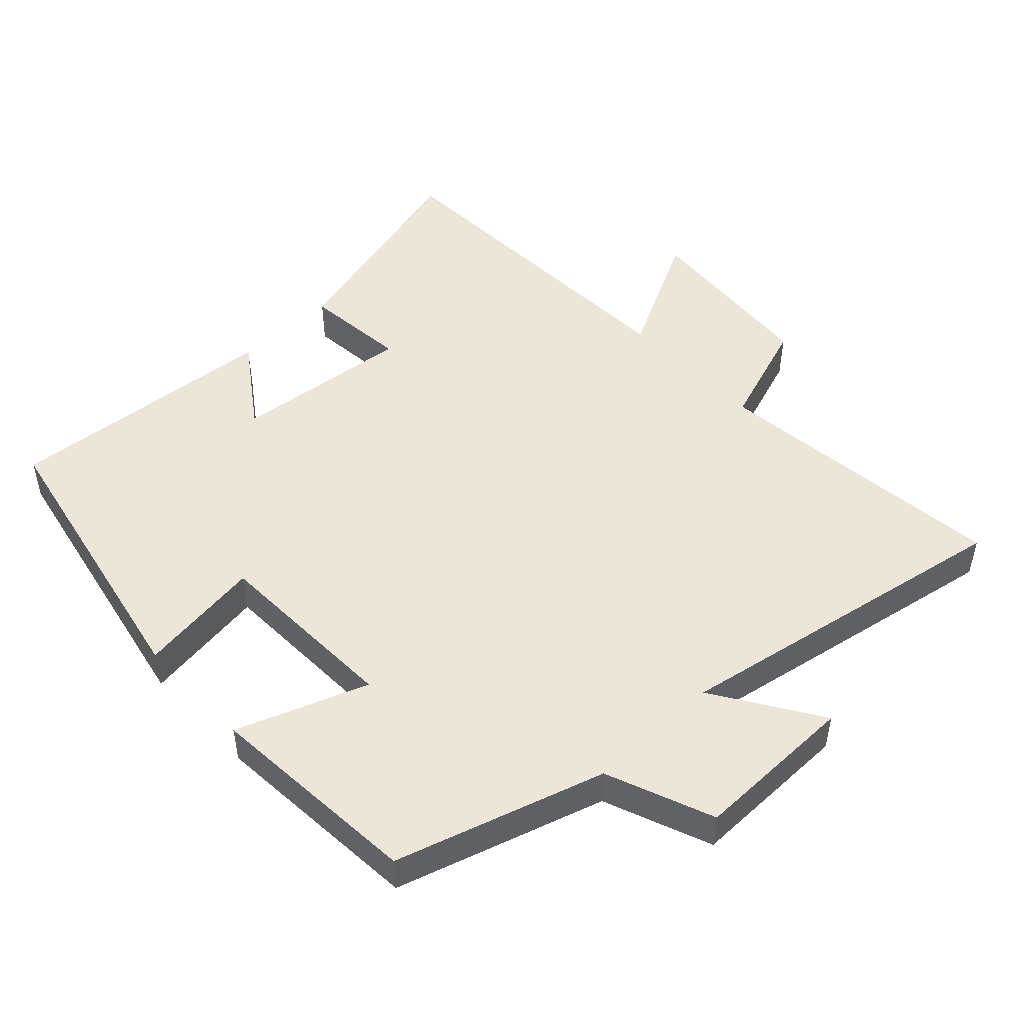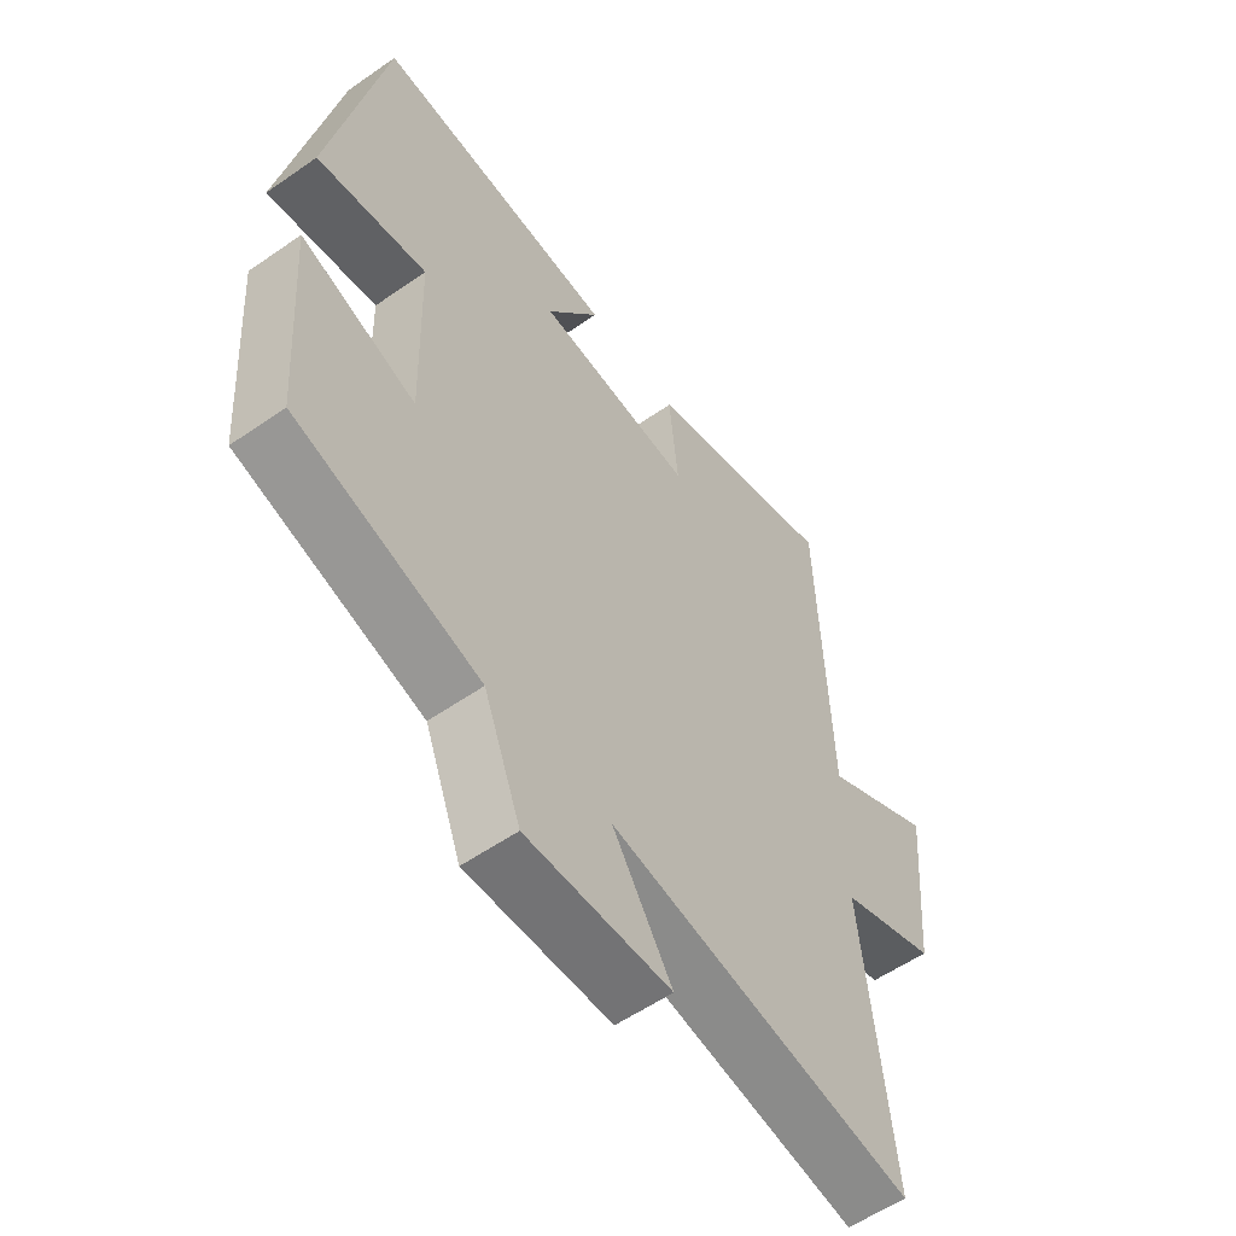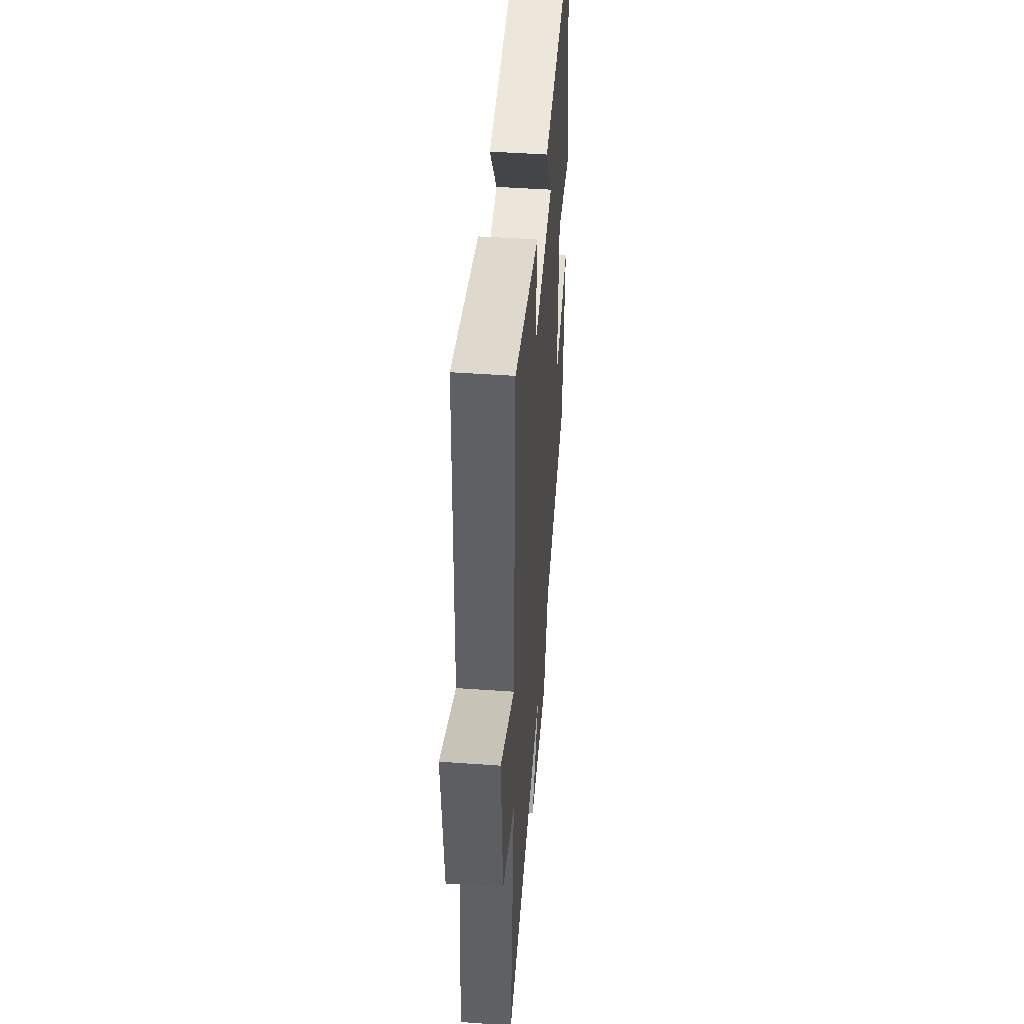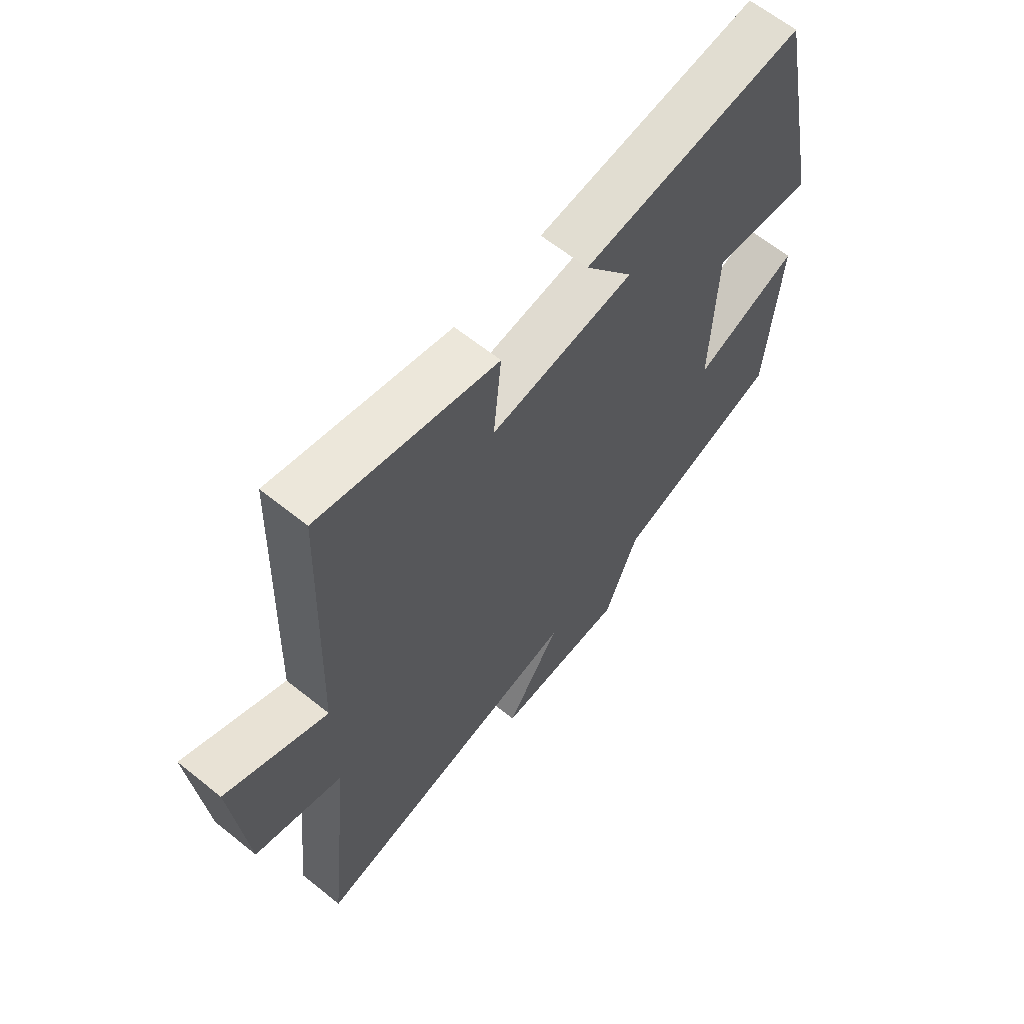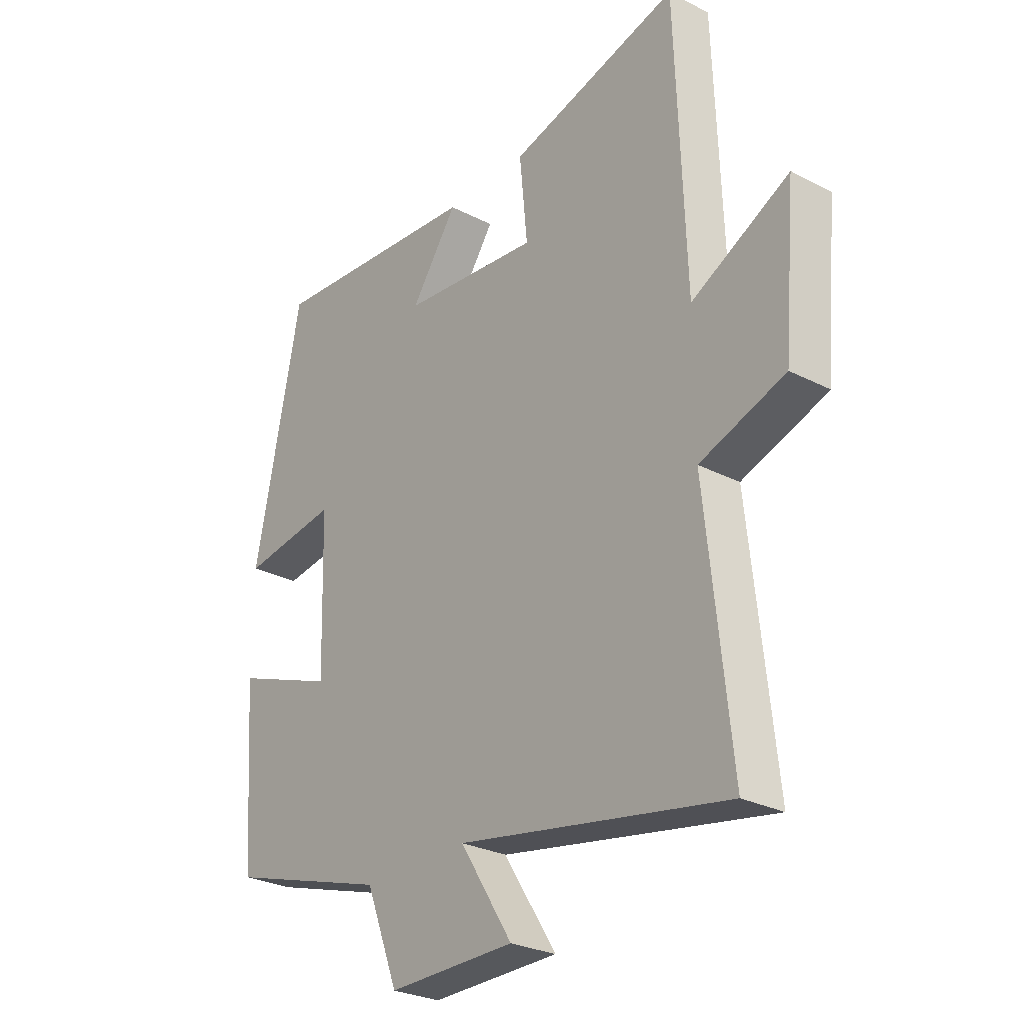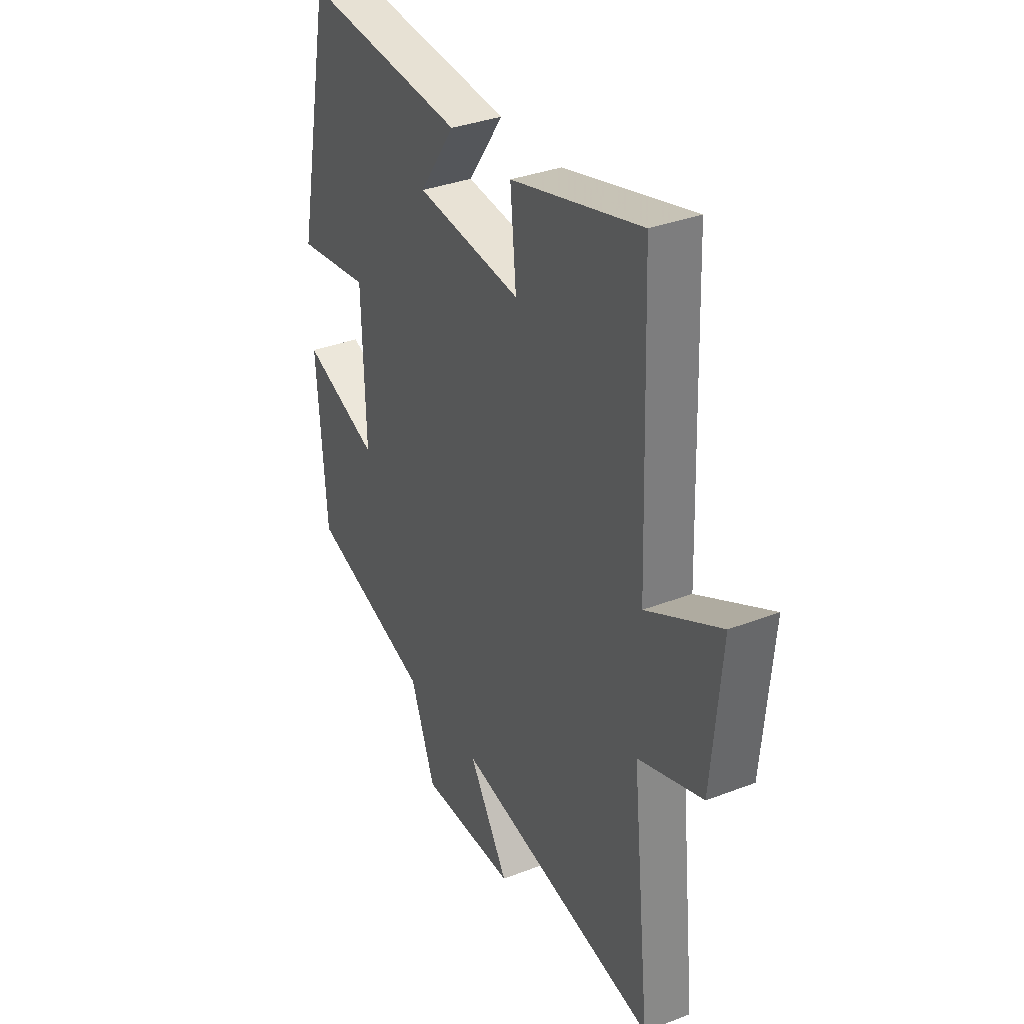
<metadata>
{"format":"obj","ext":"obj","renderer":"f3d","projection":"perspective","resolution":1024,"background":"white","views":[{"elev":48.9,"azim":136.6,"up":"+Y"},{"elev":-56.3,"azim":126.1,"up":"+Z"},{"elev":46.6,"azim":-85.4,"up":"+Z"},{"elev":63.7,"azim":-51.0,"up":"+Z"},{"elev":-27.7,"azim":-128.2,"up":"+Z"},{"elev":34.5,"azim":-117.4,"up":"+Z"}]}
</metadata>
<code>
v 0.411 0.07 0.535
v 0.5 0.07 0.099
v 0.315 0.07 0.125
v 0.307 0.07 -0.157
v 0.5 0.07 -0.085
v 0.477 0.07 -0.405
v 0.169 0.07 -0.5
v 0.107 0.07 -0.659
v -0.135 0.07 -0.657
v -0.035 0.07 -0.5
v -0.547 0.07 -0.594
v -0.5 0.07 -0.151
v -0.662 0.07 -0.095
v -0.686 0.07 0.177
v -0.5 0.07 0.081
v -0.482 0.07 0.587
v -0.156 0.07 0.5
v -0.171 0.07 0.345
v 0.093 0.07 0.373
v 0.004 0.07 0.5
v 0.411 0 0.535
v 0.5 0 0.099
v 0.315 0 0.125
v 0.307 0 -0.157
v 0.5 0 -0.085
v 0.477 0 -0.405
v 0.169 0 -0.5
v 0.107 0 -0.659
v -0.135 0 -0.657
v -0.035 0 -0.5
v -0.547 0 -0.594
v -0.5 0 -0.151
v -0.662 0 -0.095
v -0.686 0 0.177
v -0.5 0 0.081
v -0.482 0 0.587
v -0.156 0 0.5
v -0.171 0 0.345
v 0.093 0 0.373
v 0.004 0 0.5
f 1 2 3
f 20 1 3
f 19 20 3
f 18 19 3 4
f 15 16 17 18
f 15 18 4
f 12 13 14 15
f 12 15 4
f 10 11 12 4
f 7 8 9 10
f 6 7 10
f 5 6 10
f 4 5 10
f 23 22 21
f 23 21 40
f 23 40 39
f 24 23 39 38
f 38 37 36 35
f 24 38 35
f 35 34 33 32
f 24 35 32
f 24 32 31 30
f 30 29 28 27
f 30 27 26
f 30 26 25
f 30 25 24
f 1 21 22 2
f 2 22 23 3
f 3 23 24 4
f 4 24 25 5
f 5 25 26 6
f 6 26 27 7
f 7 27 28 8
f 8 28 29 9
f 9 29 30 10
f 10 30 31 11
f 11 31 32 12
f 12 32 33 13
f 13 33 34 14
f 14 34 35 15
f 15 35 36 16
f 16 36 37 17
f 17 37 38 18
f 18 38 39 19
f 19 39 40 20
f 20 40 21 1

</code>
